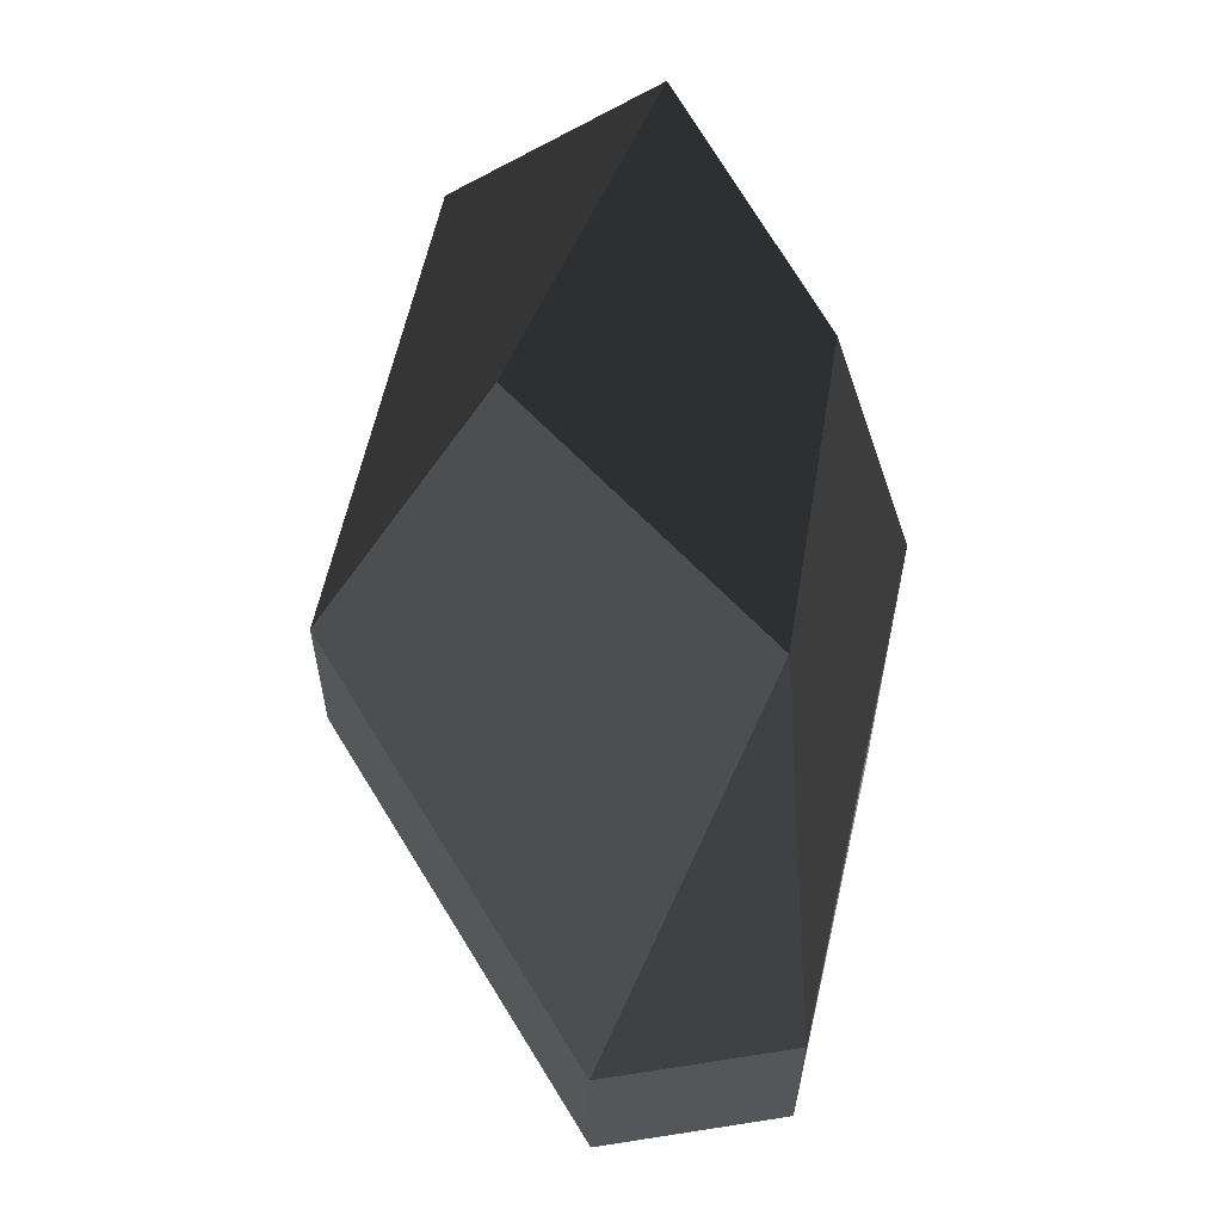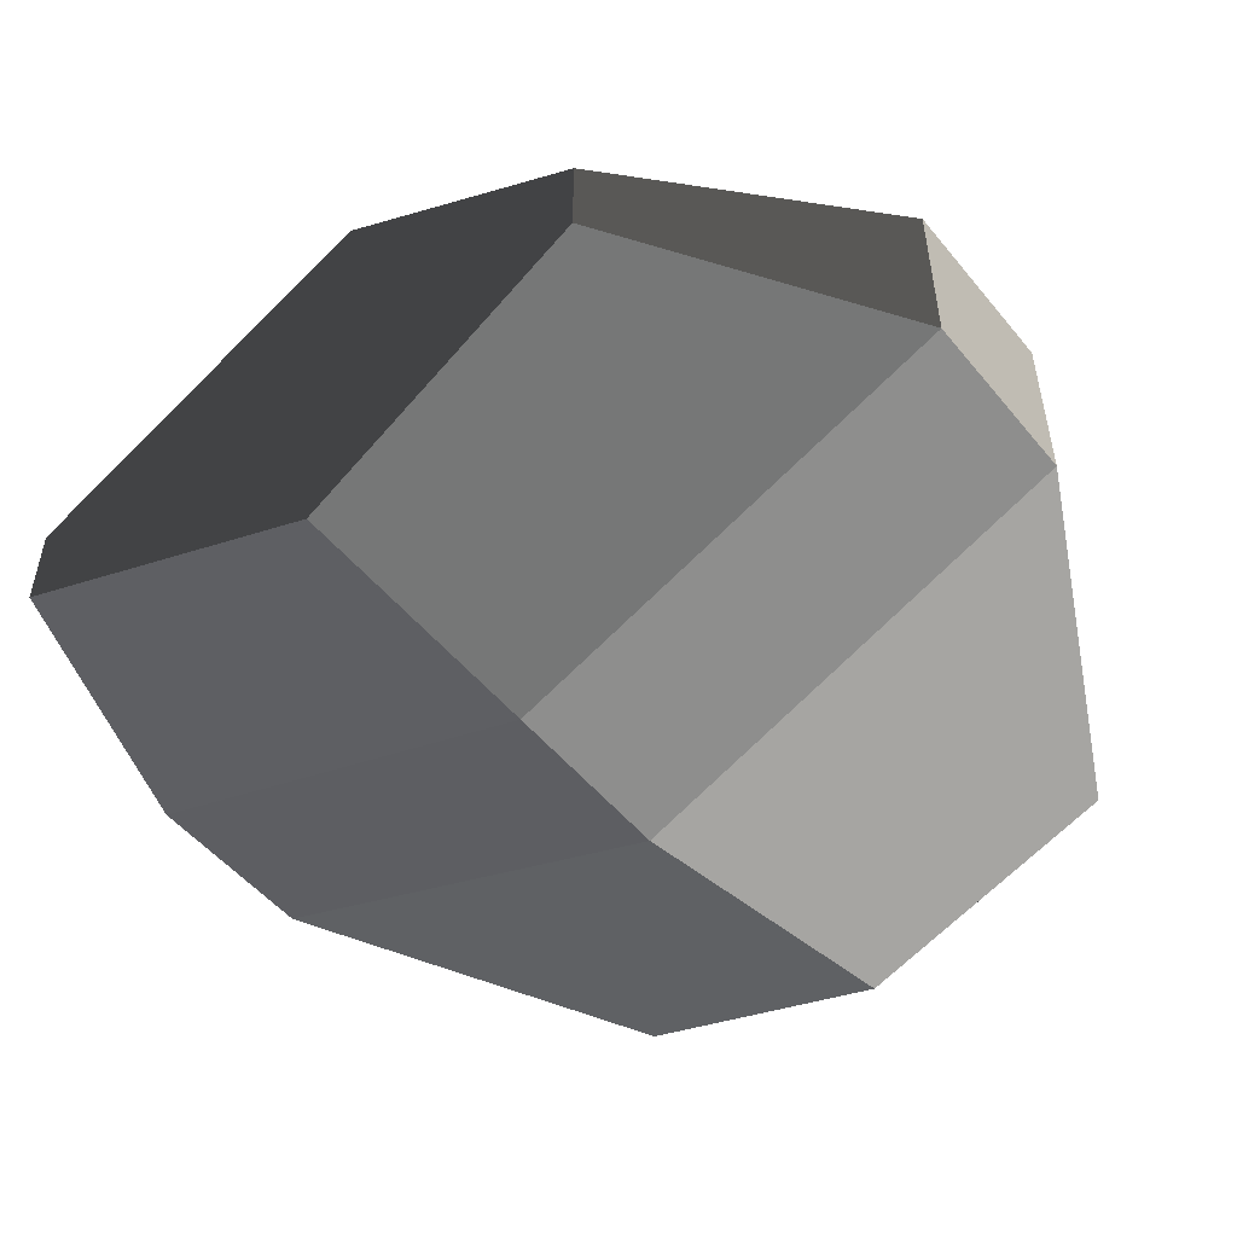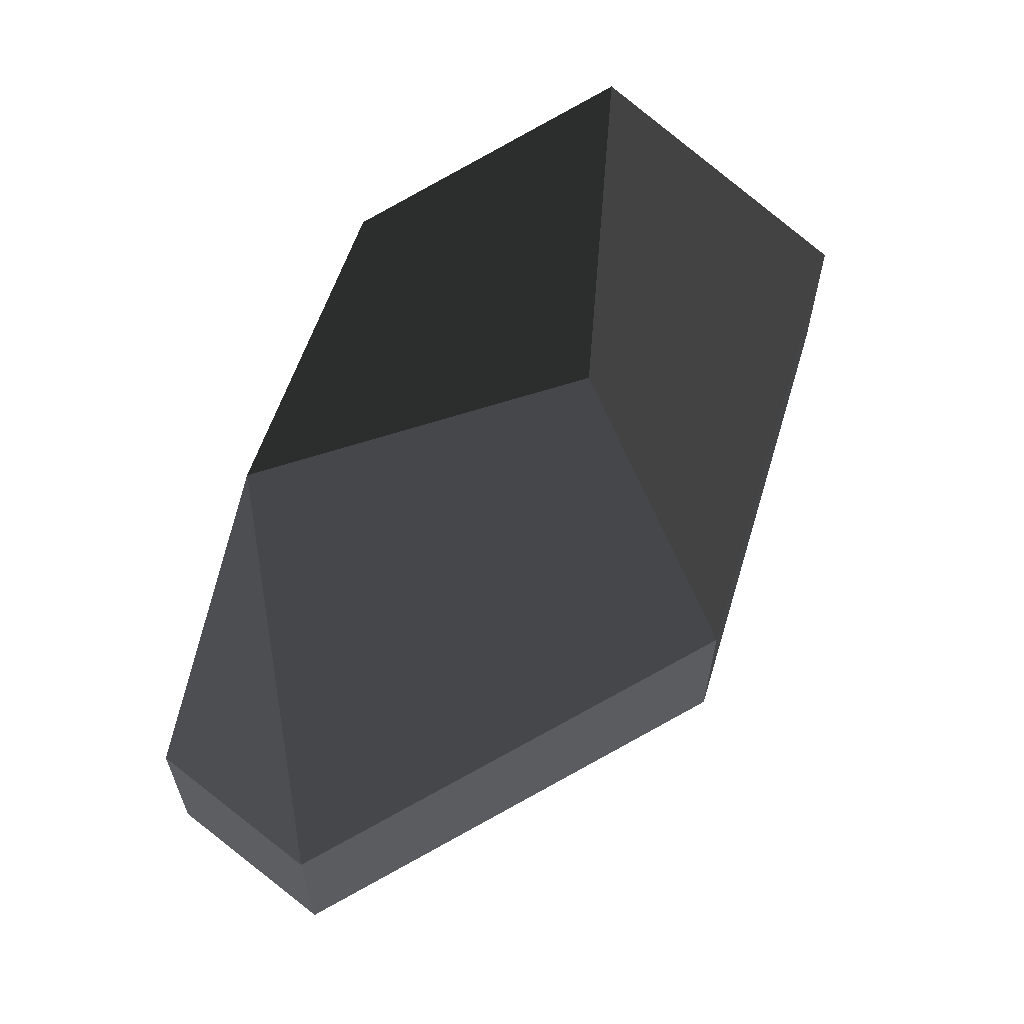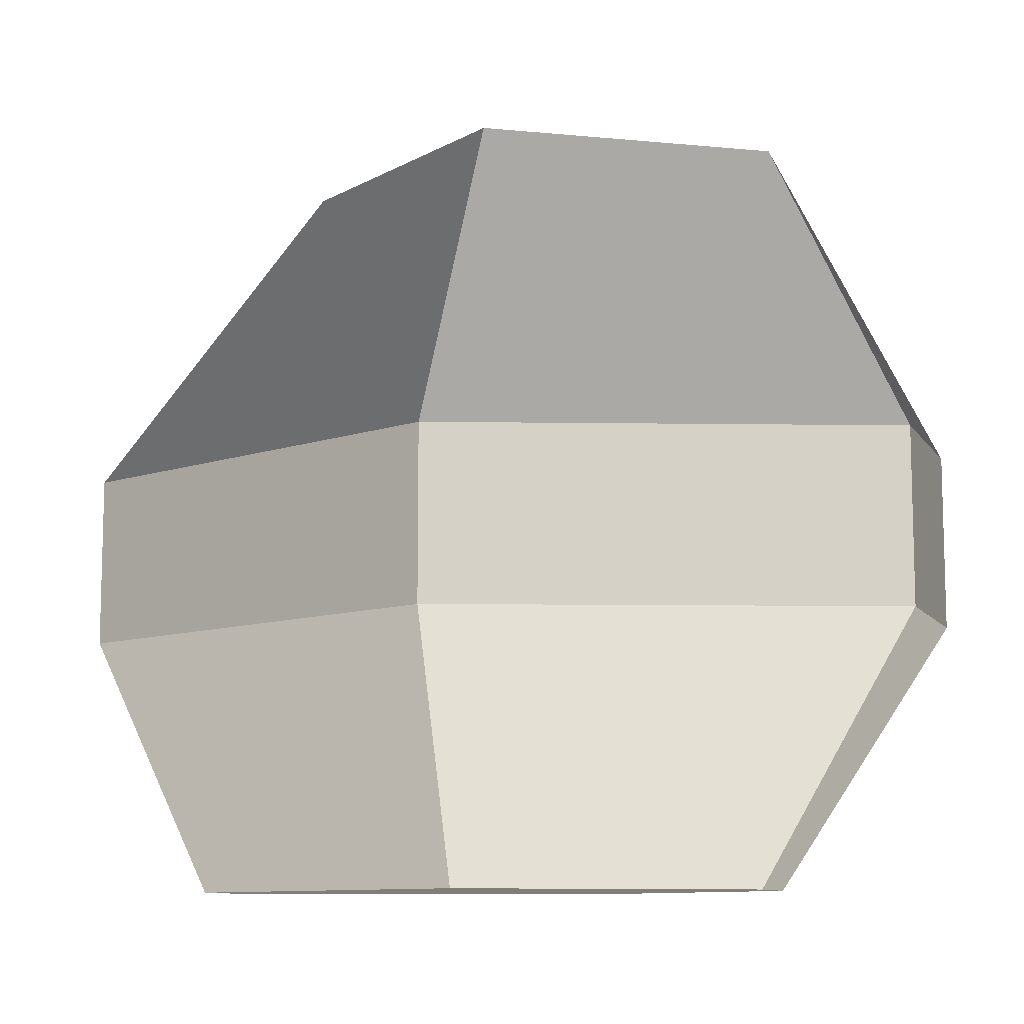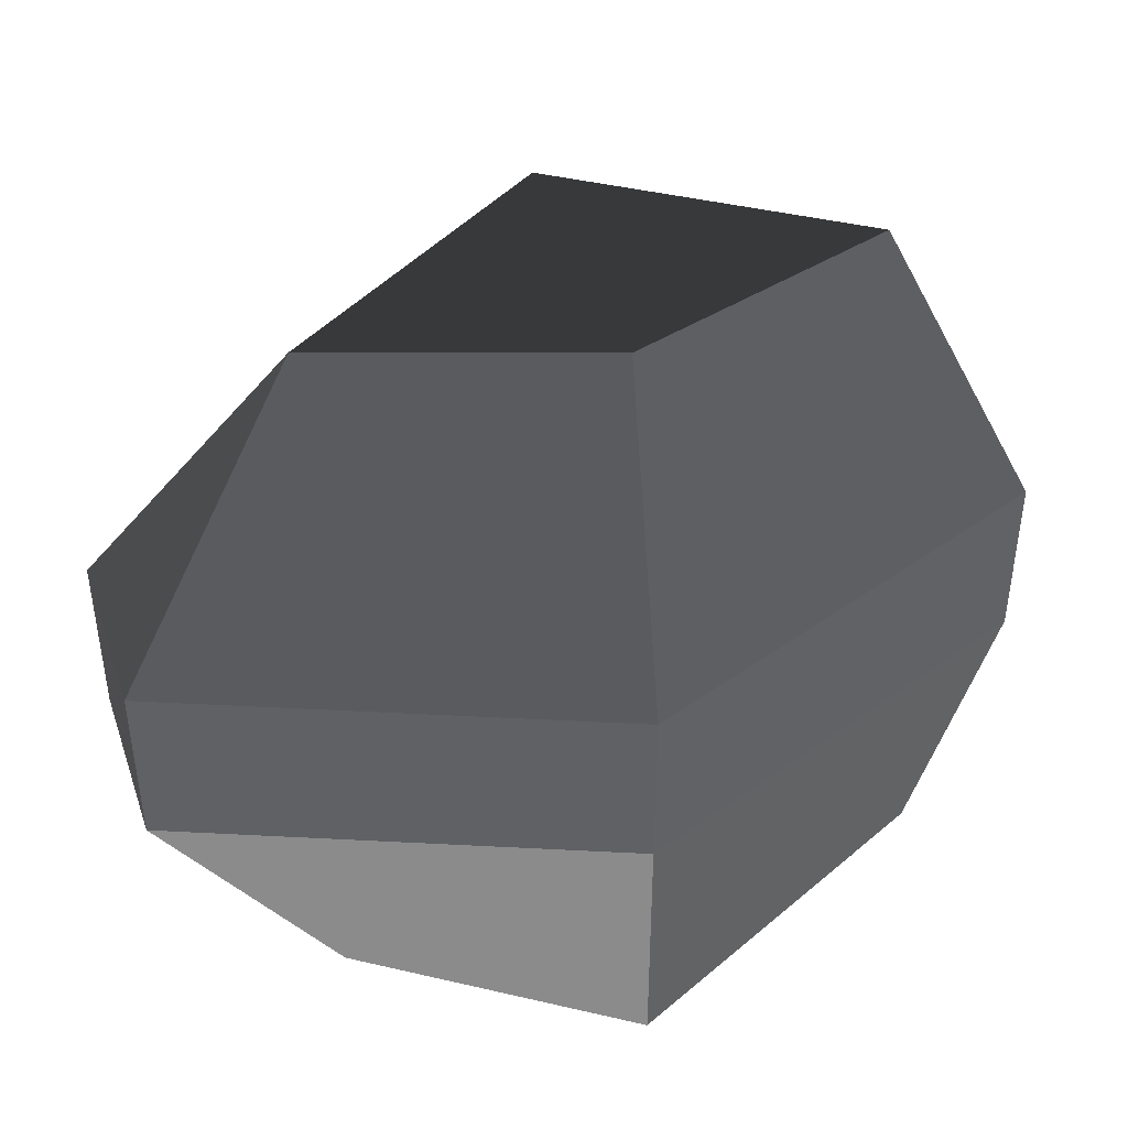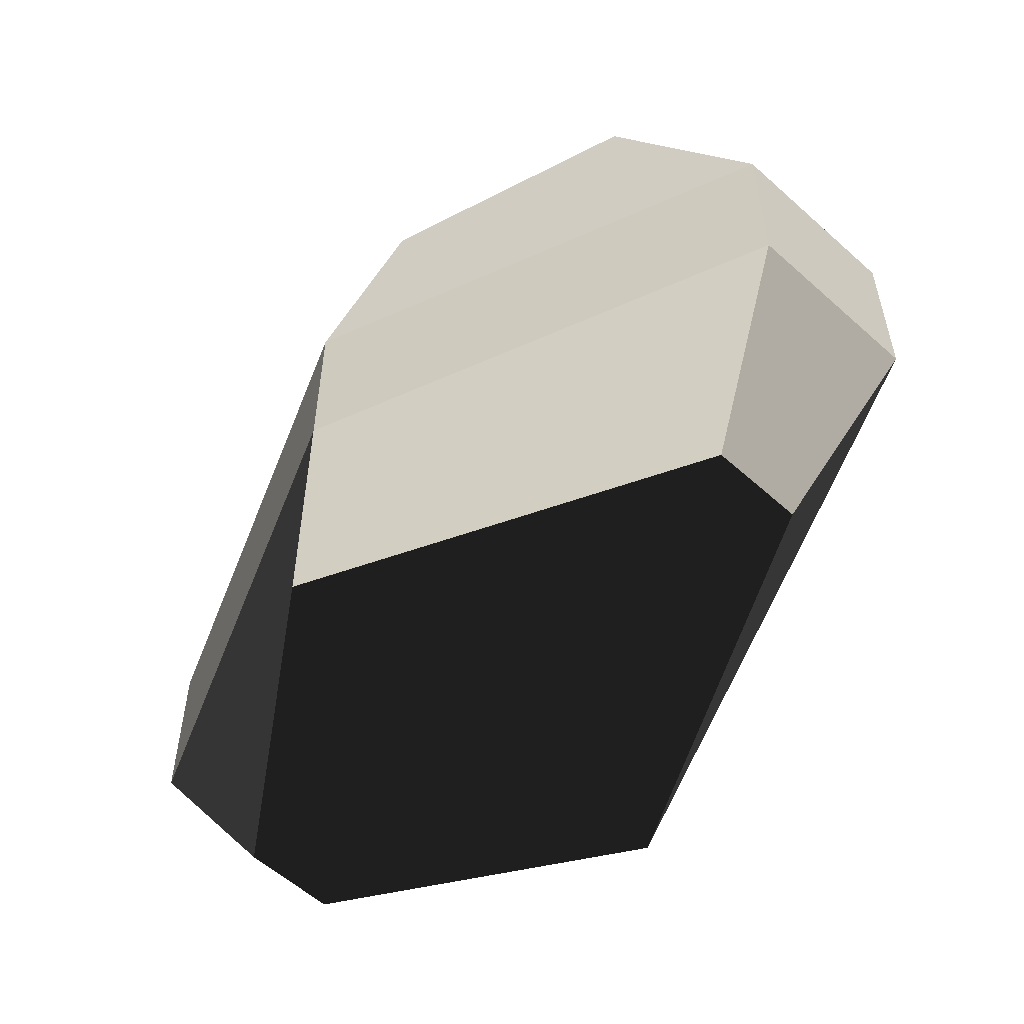
<metadata>
{"format":"obj","ext":"obj","renderer":"f3d","projection":"perspective","resolution":1024,"background":"white","views":[{"elev":61.9,"azim":-99.1,"up":"+Z"},{"elev":-51.3,"azim":-141.9,"up":"+Y"},{"elev":64.6,"azim":128.4,"up":"+Z"},{"elev":-10.0,"azim":-160.2,"up":"+Z"},{"elev":43.7,"azim":-18.3,"up":"+Z"},{"elev":-56.8,"azim":46.8,"up":"+Z"}]}
</metadata>
<code>
o rock_1
v 0.75 0.25 1
v 0.75 0.25 1
v 0 0 1
v -0.75 0.25 1
v -0.75 0.25 1
v 0 0.75 1
v 1.25 0.75 0
v 1.25 0.25 0
v 0 -0.2499 0
v -1.25 0.25 0
v -1.25 0.75 0
v 0 1.25 0
v 1.25 0.25 -0.4999
v 1.25 0.7499 -0.5
v 0 1.25 -0.5
v -1.25 0.7499 -0.5
v -1.25 0.25 -0.4999
v 0 -0.2499 -0.5
v 1 0.25 -1.25
v 1 0.4999 -1.25
v 0 0.9999 -1.25
v -0.7499 0.4999 -1.25
v -0.7499 0.25 -1.25
v 0 -0.25 -1.25
f 6 5 4 3 2 1
f 3 9 8 2
f 4 10 9 3
f 5 11 10 4
f 11 5 6 12
f 1 7 12 6
f 2 8 7 1
f 14 7 8 13
f 15 12 7 14
f 16 11 12 15
f 17 10 11 16
f 18 9 10 17
f 13 8 9 18
f 20 14 13 19
f 21 15 14 20
f 22 16 15 21
f 23 17 16 22
f 24 18 17 23
f 19 13 18 24
f 24 23 22 21 20 19

</code>
